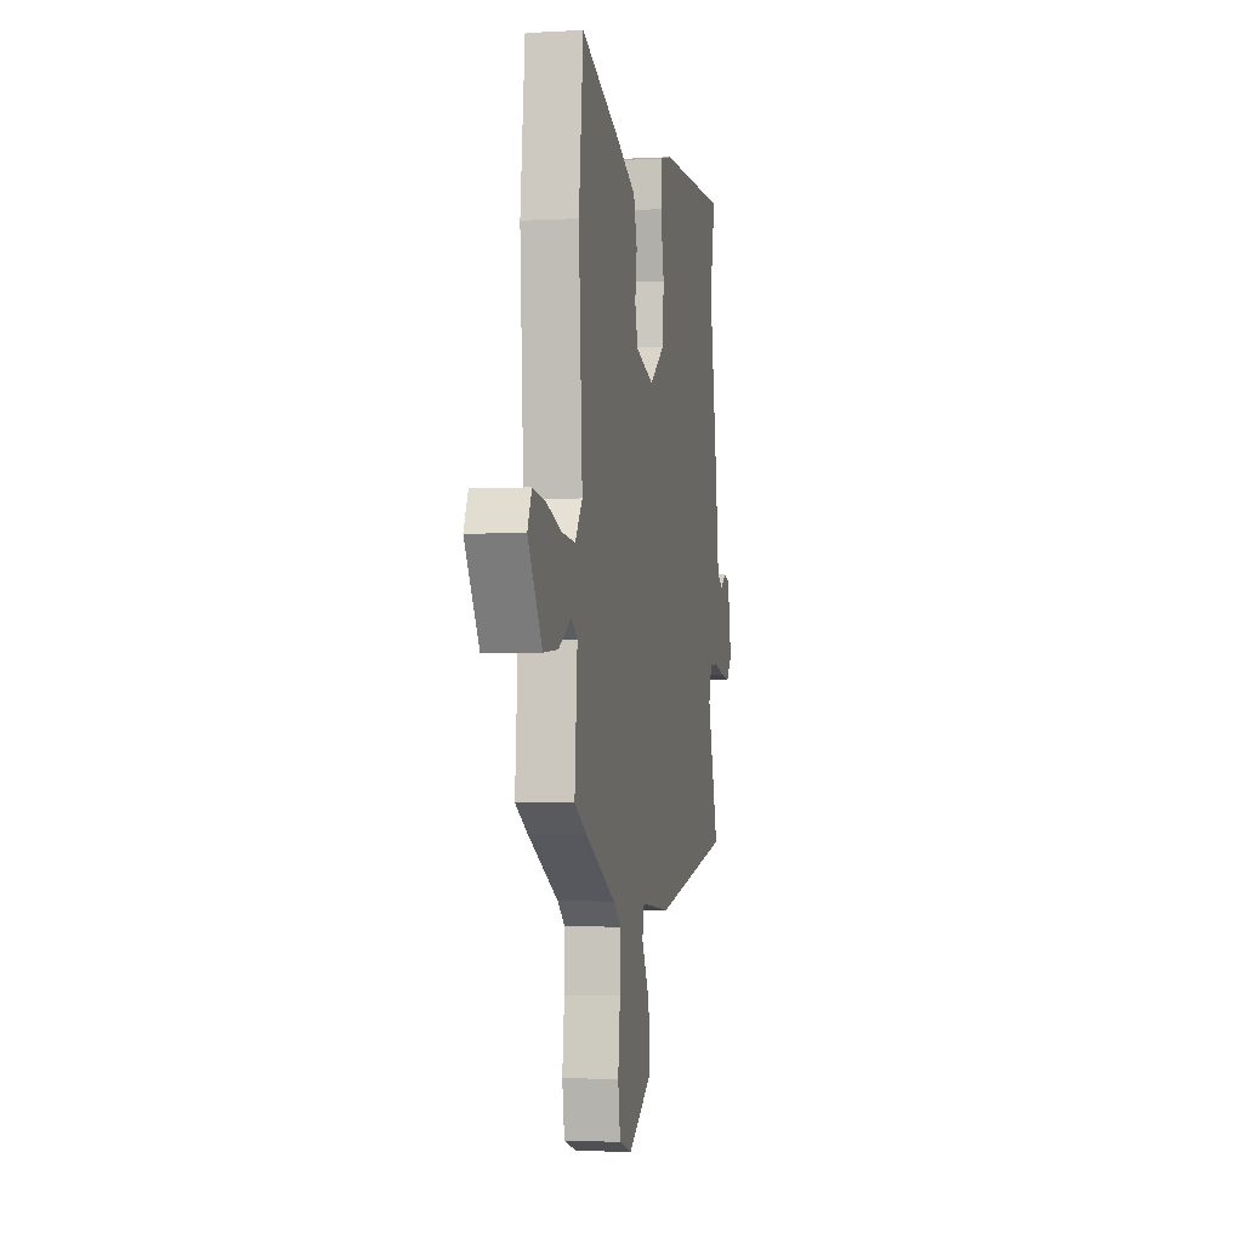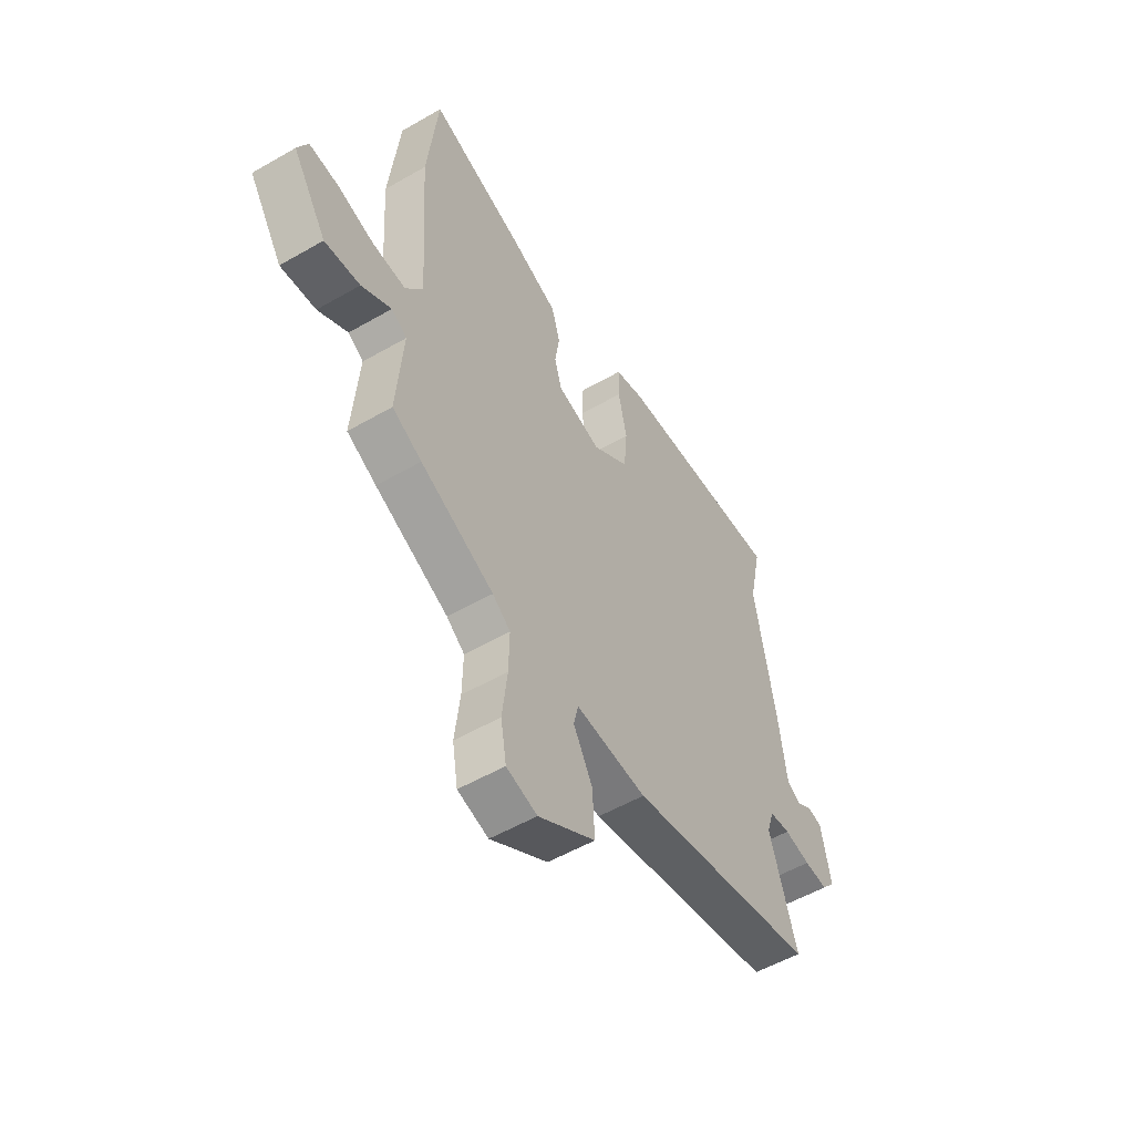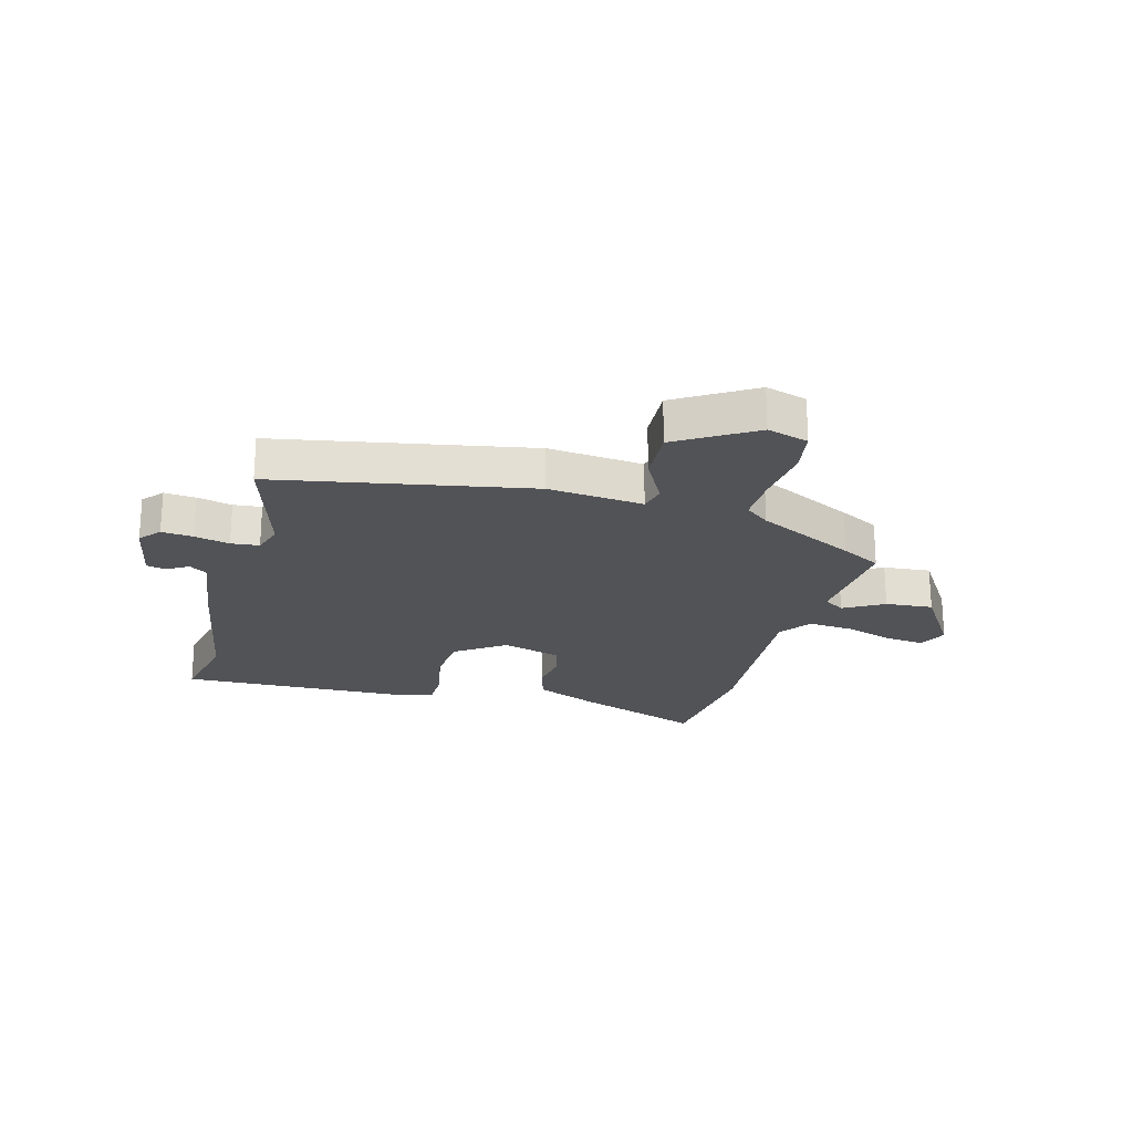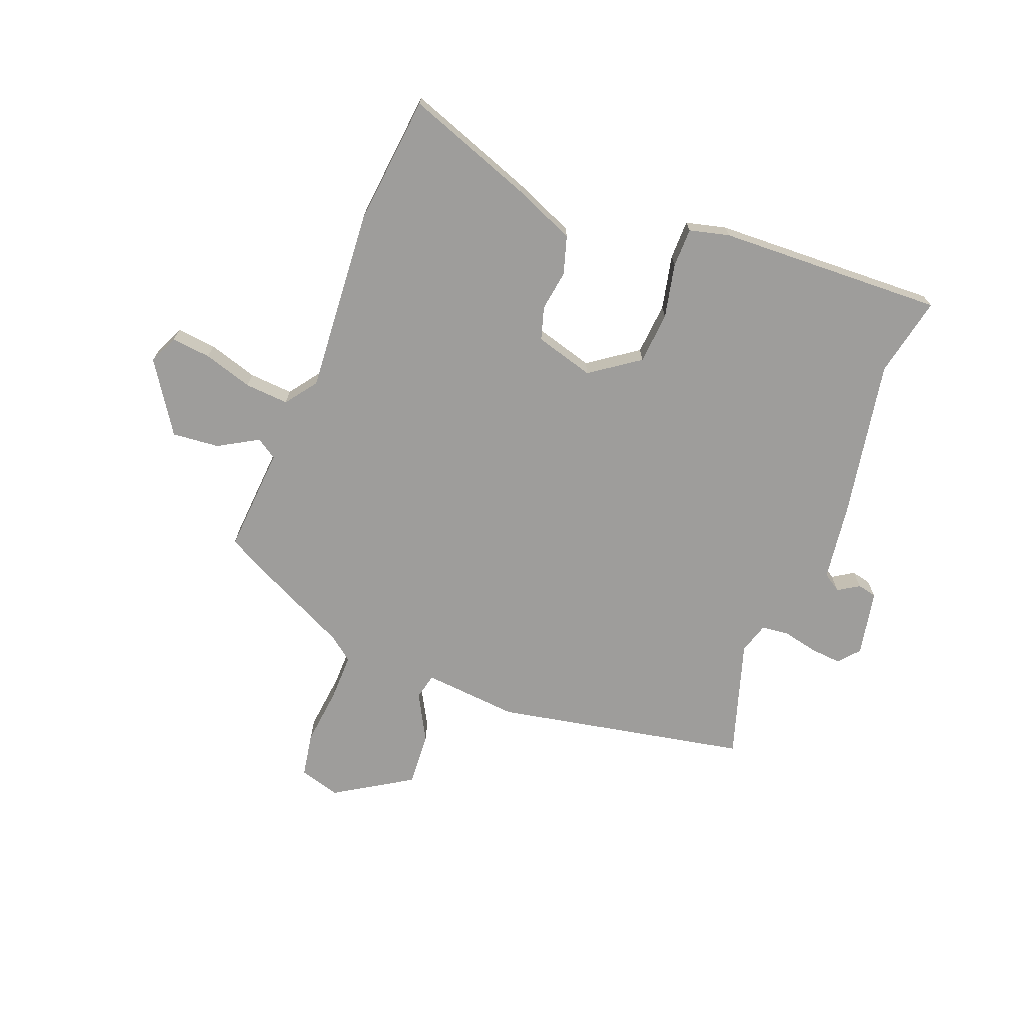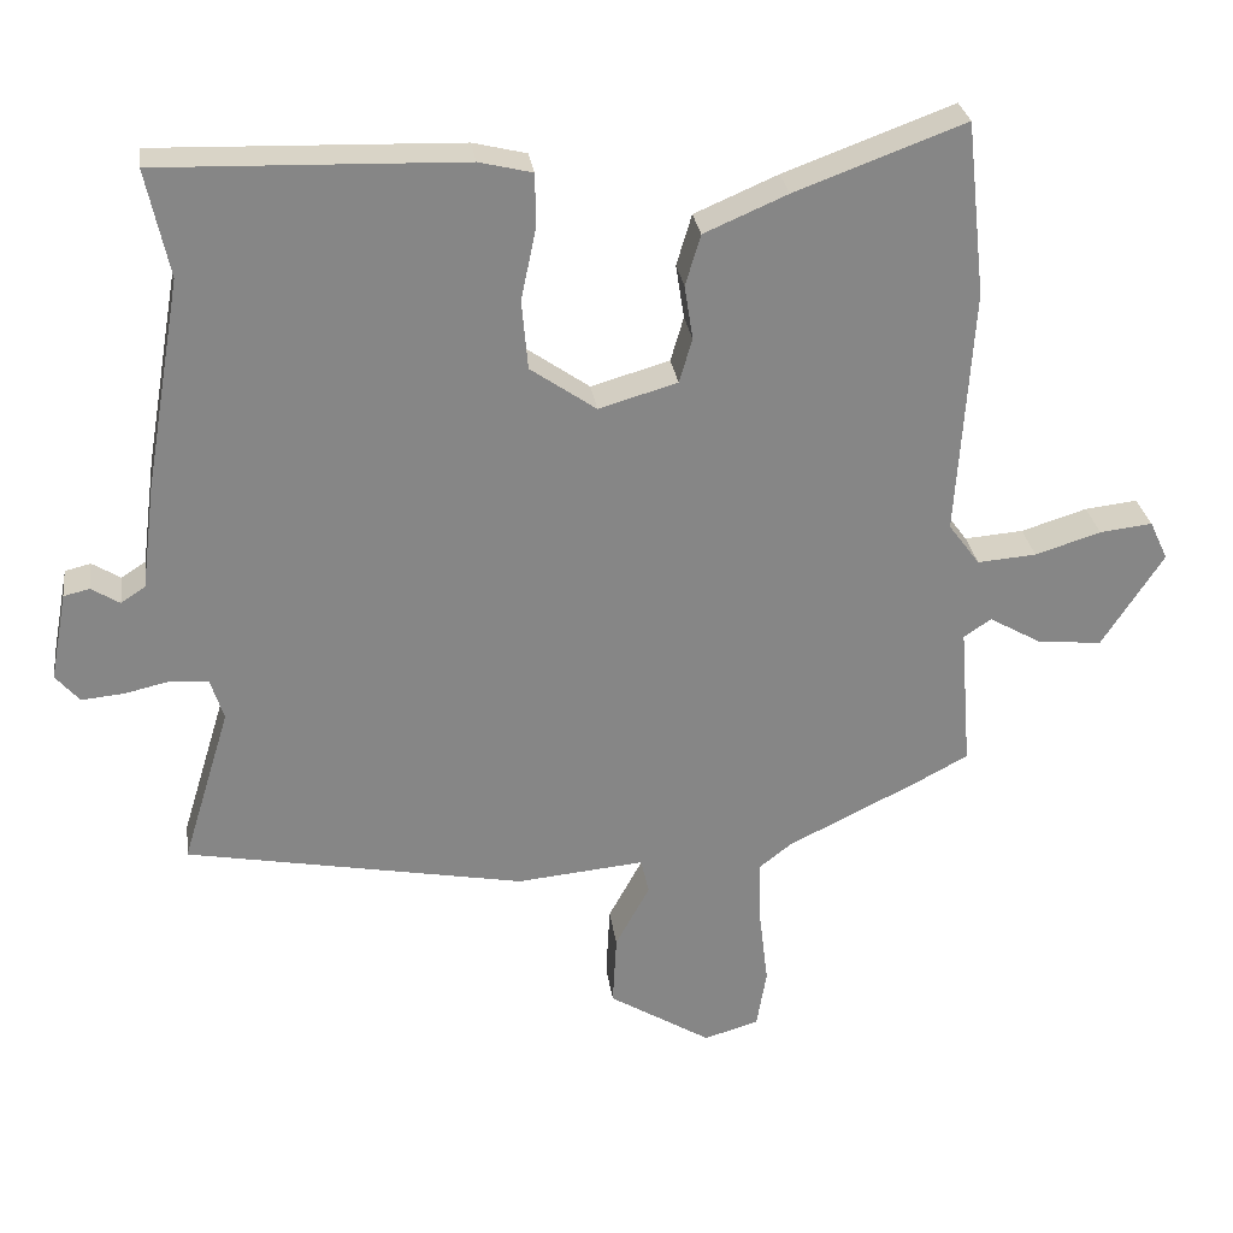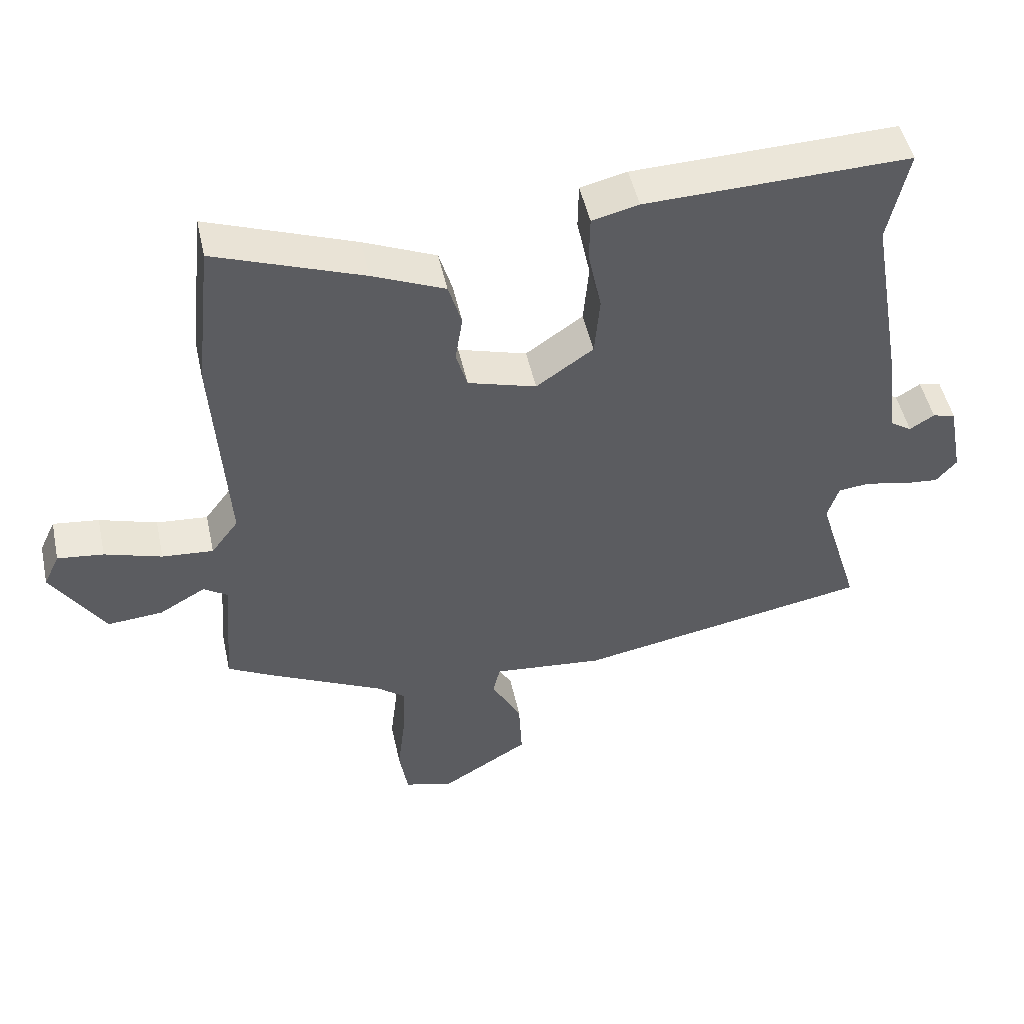
<metadata>
{"format":"obj","ext":"obj","renderer":"f3d","projection":"perspective","resolution":1024,"background":"white","views":[{"elev":-3.1,"azim":-79.4,"up":"+Z"},{"elev":-53.5,"azim":-58.3,"up":"+Z"},{"elev":-22.3,"azim":164.8,"up":"+Y"},{"elev":-70.4,"azim":-20.8,"up":"+Y"},{"elev":28.4,"azim":172.2,"up":"+Z"},{"elev":49.2,"azim":-12.2,"up":"+Z"}]}
</metadata>
<code>
v -0.521 0.07 0.31
v -0.496 0.07 0.538
v -0.274 0.07 0.456
v -0.165 0.07 0.409
v -0.145 0.07 0.342
v -0.156 0.07 0.271
v -0.139 0.07 0.213
v -0.036 0.07 0.183
v 0.05 0.07 0.243
v 0.058 0.07 0.334
v 0.038 0.07 0.429
v 0.039 0.07 0.498
v 0.109 0.07 0.515
v 0.506 0.07 0.527
v 0.476 0.07 0.386
v 0.524 0.07 0.111
v 0.542 0.07 -0.028
v 0.574 0.07 -0.049
v 0.611 0.07 -0.026
v 0.645 0.07 -0.034
v 0.667 0.07 -0.15
v 0.636 0.07 -0.186
v 0.581 0.07 -0.181
v 0.52 0.07 -0.167
v 0.471 0.07 -0.172
v 0.454 0.07 -0.226
v 0.517 0.07 -0.433
v 0.073 0.07 -0.516
v -0.094 0.07 -0.5
v -0.105 0.07 -0.546
v -0.06 0.07 -0.629
v -0.055 0.07 -0.724
v -0.189 0.07 -0.806
v -0.261 0.07 -0.785
v -0.274 0.07 -0.707
v -0.262 0.07 -0.606
v -0.26 0.07 -0.522
v -0.302 0.07 -0.489
v -0.474 0.07 -0.404
v -0.543 0.07 -0.367
v -0.528 0.07 -0.18
v -0.564 0.07 -0.156
v -0.634 0.07 -0.196
v -0.717 0.07 -0.203
v -0.797 0.07 -0.079
v -0.773 0.07 -0.028
v -0.704 0.07 -0.036
v -0.618 0.07 -0.063
v -0.541 0.07 -0.069
v -0.5 0.07 -0.014
v -0.521 0 0.31
v -0.496 0 0.538
v -0.274 0 0.456
v -0.165 0 0.409
v -0.145 0 0.342
v -0.156 0 0.271
v -0.139 0 0.213
v -0.036 0 0.183
v 0.05 0 0.243
v 0.058 0 0.334
v 0.038 0 0.429
v 0.039 0 0.498
v 0.109 0 0.515
v 0.506 0 0.527
v 0.476 0 0.386
v 0.524 0 0.111
v 0.542 0 -0.028
v 0.574 0 -0.049
v 0.611 0 -0.026
v 0.645 0 -0.034
v 0.667 0 -0.15
v 0.636 0 -0.186
v 0.581 0 -0.181
v 0.52 0 -0.167
v 0.471 0 -0.172
v 0.454 0 -0.226
v 0.517 0 -0.433
v 0.073 0 -0.516
v -0.094 0 -0.5
v -0.105 0 -0.546
v -0.06 0 -0.629
v -0.055 0 -0.724
v -0.189 0 -0.806
v -0.261 0 -0.785
v -0.274 0 -0.707
v -0.262 0 -0.606
v -0.26 0 -0.522
v -0.302 0 -0.489
v -0.474 0 -0.404
v -0.543 0 -0.367
v -0.528 0 -0.18
v -0.564 0 -0.156
v -0.634 0 -0.196
v -0.717 0 -0.203
v -0.797 0 -0.079
v -0.773 0 -0.028
v -0.704 0 -0.036
v -0.618 0 -0.063
v -0.541 0 -0.069
v -0.5 0 -0.014
f 45 46 47 48
f 45 48 49
f 42 43 44 45
f 42 45 49
f 41 42 49 50
f 38 39 40 41
f 37 38 41 50
f 33 34 35 36
f 33 36 37
f 30 31 32 33
f 29 30 33 37
f 26 27 28 29
f 25 26 29 37
f 21 22 23 24
f 21 24 25
f 18 19 20 21
f 17 18 21 25
f 15 16 17 25
f 12 13 14 15
f 10 11 12 15
f 9 10 15 25
f 8 9 25 37
f 3 4 5 6
f 3 6 7
f 2 3 7
f 1 2 7
f 8 37 50
f 1 7 8 50
f 98 97 96 95
f 99 98 95
f 95 94 93 92
f 99 95 92
f 100 99 92 91
f 91 90 89 88
f 100 91 88 87
f 86 85 84 83
f 87 86 83
f 83 82 81 80
f 87 83 80 79
f 79 78 77 76
f 87 79 76 75
f 74 73 72 71
f 75 74 71
f 71 70 69 68
f 75 71 68 67
f 75 67 66 65
f 65 64 63 62
f 65 62 61 60
f 75 65 60 59
f 87 75 59 58
f 56 55 54 53
f 57 56 53
f 57 53 52
f 57 52 51
f 100 87 58
f 100 58 57 51
f 1 51 52 2
f 2 52 53 3
f 3 53 54 4
f 4 54 55 5
f 5 55 56 6
f 6 56 57 7
f 7 57 58 8
f 8 58 59 9
f 9 59 60 10
f 10 60 61 11
f 11 61 62 12
f 12 62 63 13
f 13 63 64 14
f 14 64 65 15
f 15 65 66 16
f 16 66 67 17
f 17 67 68 18
f 18 68 69 19
f 19 69 70 20
f 20 70 71 21
f 21 71 72 22
f 22 72 73 23
f 23 73 74 24
f 24 74 75 25
f 25 75 76 26
f 26 76 77 27
f 27 77 78 28
f 28 78 79 29
f 29 79 80 30
f 30 80 81 31
f 31 81 82 32
f 32 82 83 33
f 33 83 84 34
f 34 84 85 35
f 35 85 86 36
f 36 86 87 37
f 37 87 88 38
f 38 88 89 39
f 39 89 90 40
f 40 90 91 41
f 41 91 92 42
f 42 92 93 43
f 43 93 94 44
f 44 94 95 45
f 45 95 96 46
f 46 96 97 47
f 47 97 98 48
f 48 98 99 49
f 49 99 100 50
f 50 100 51 1

</code>
